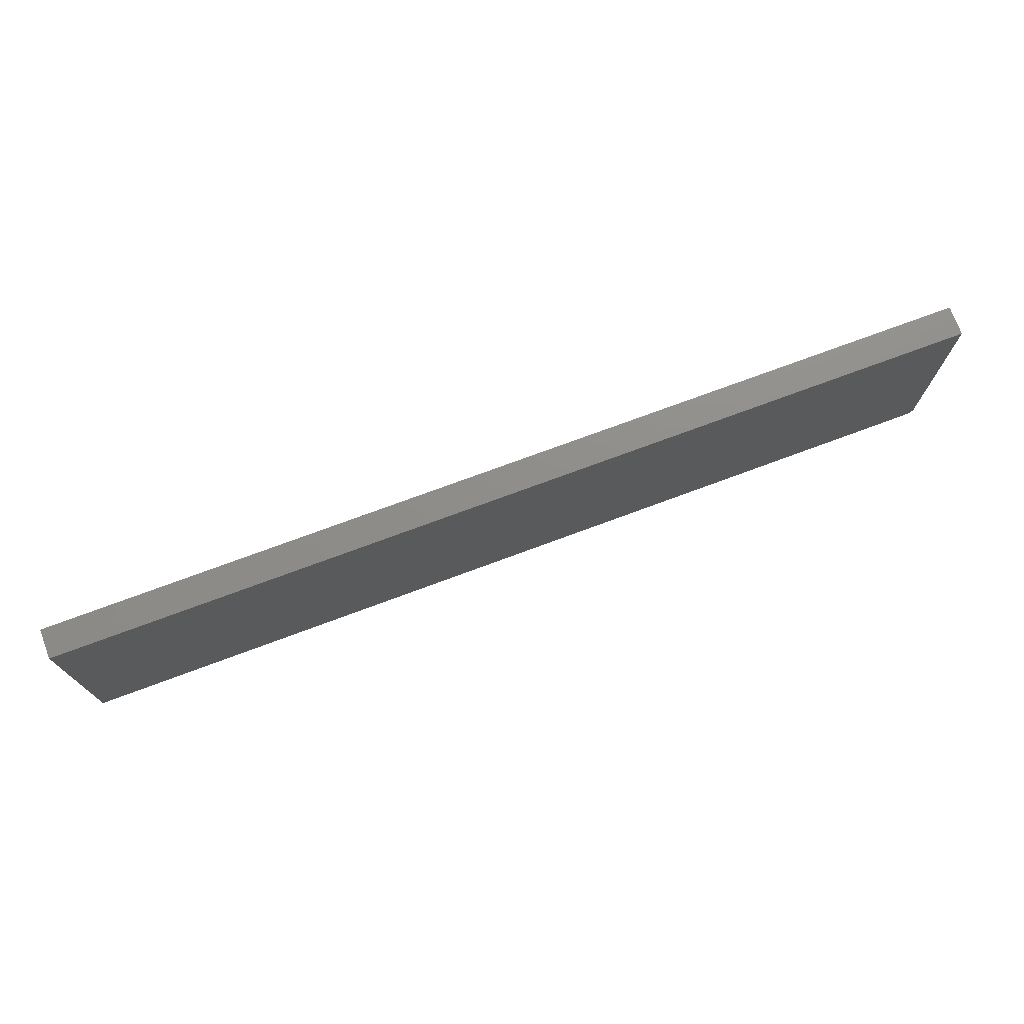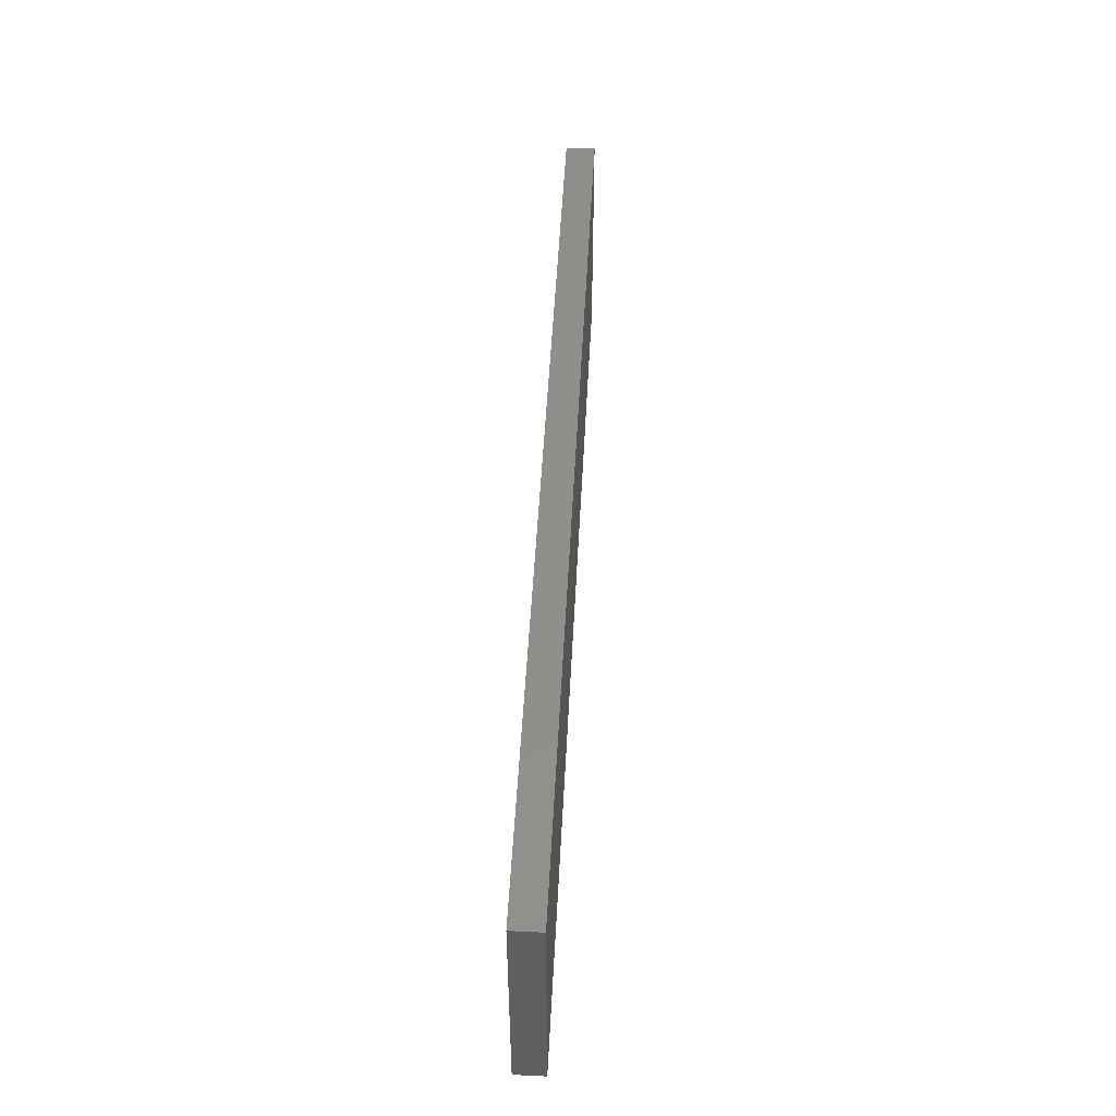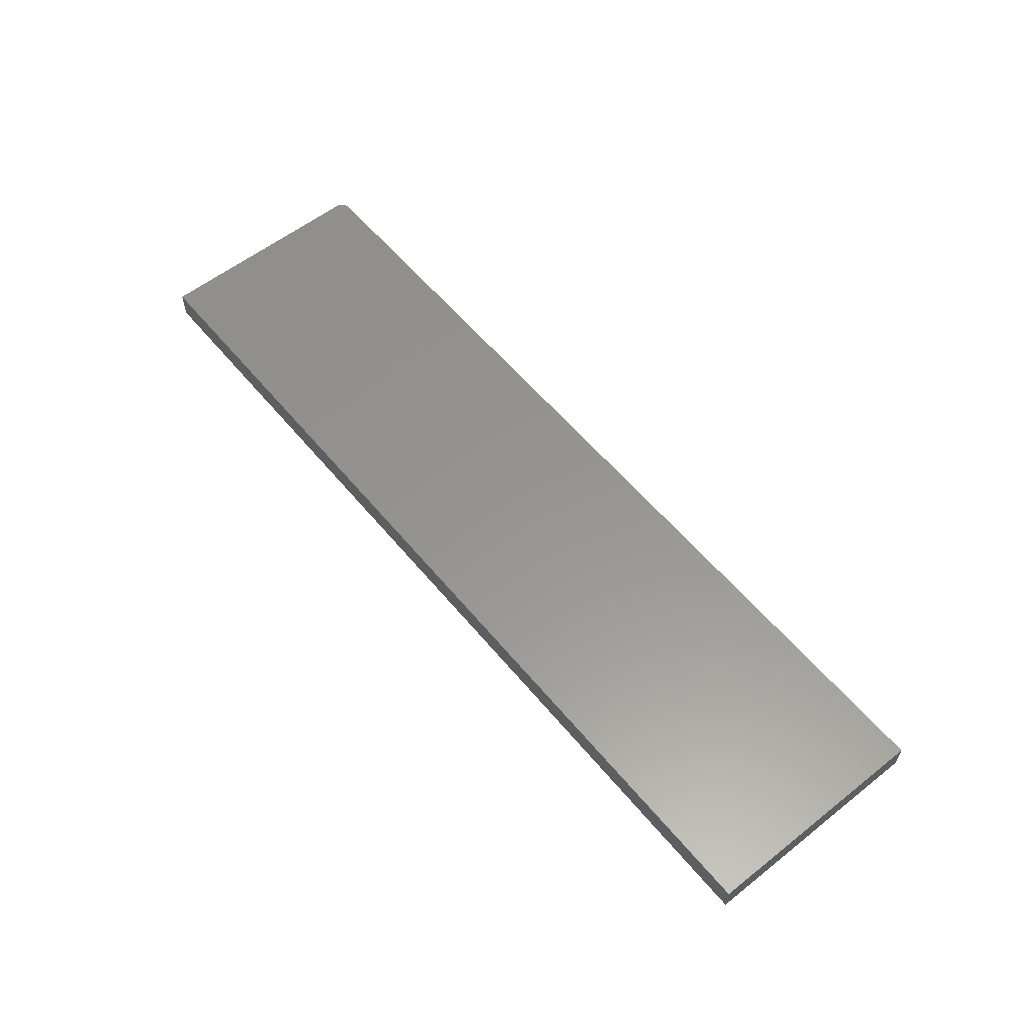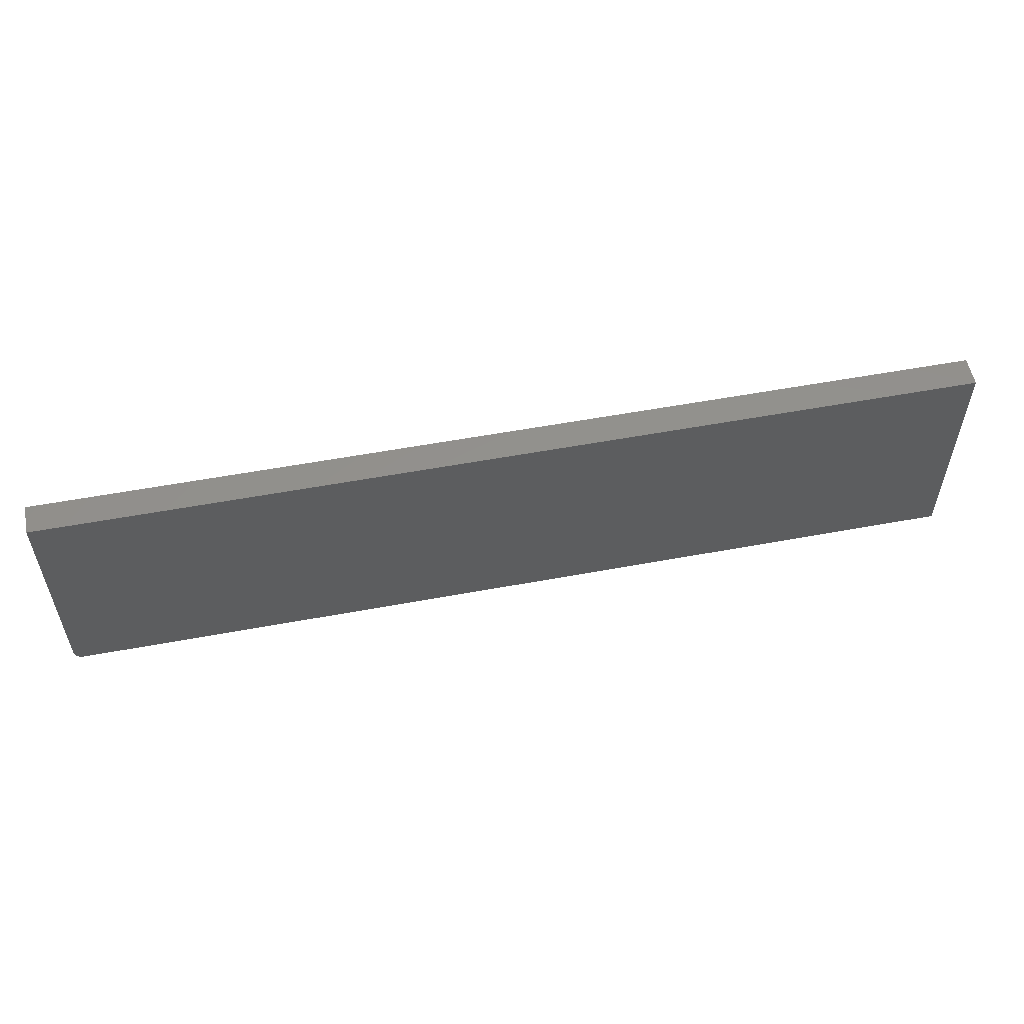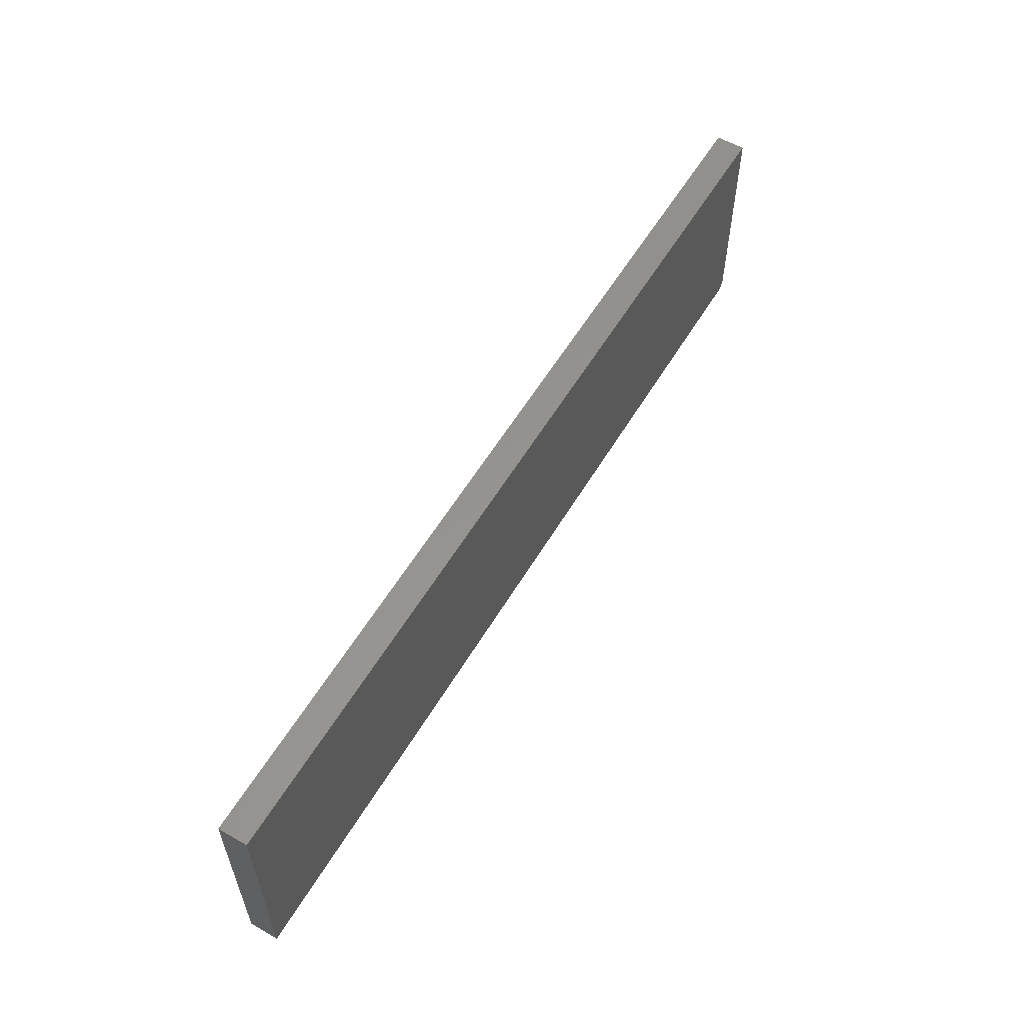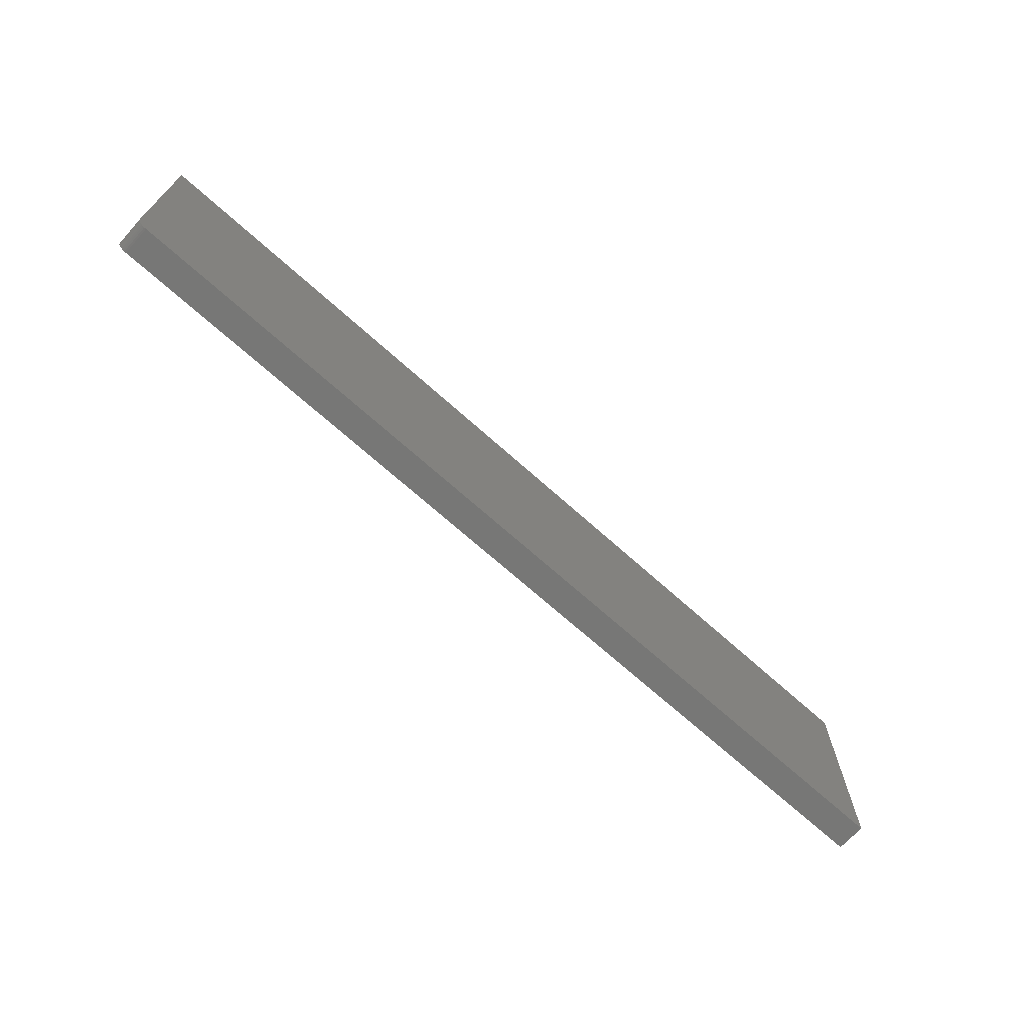
<metadata>
{"format":"stl","ext":"stl","renderer":"f3d","projection":"perspective","resolution":1024,"background":"white","views":[{"elev":73.8,"azim":-20.4,"up":"+Y"},{"elev":49.2,"azim":-87.1,"up":"+Y"},{"elev":57.8,"azim":-129.2,"up":"+Z"},{"elev":55.3,"azim":168.9,"up":"+Y"},{"elev":57.5,"azim":-59.4,"up":"+Y"},{"elev":-69.3,"azim":138.0,"up":"+Y"}]}
</metadata>
<code>
# stl→obj: 24 verts, 44 faces
v 0 -0.1875 0
v 0.7422 -0.1875 -4.545e-17
v 1.45e-18 -0.1875 0.02368
v 0.7422 -0.1875 0.02368
v 0.7437 -0.1873 0.02368
v 0.7465 -0.1862 0.02368
v 0.7452 -0.1869 0.02368
v 1.45e-18 0 0.02368
v 0.7477 -0.1852 0.02368
v 0.7487 -0.184 0.02368
v 0.7494 -0.1827 0.02368
v 0.7498 -0.1812 0.02368
v 0.75 -0.1797 0.02368
v 0.75 0 0.02368
v 0.75 0 -4.592e-17
v 0.75 -0.1797 -4.592e-17
v 0.7465 -0.1862 -4.571e-17
v 0.7487 -0.184 -4.584e-17
v 0.7477 -0.1852 -4.578e-17
v 0 0 0
v 0.7452 -0.1869 -4.563e-17
v 0.7437 -0.1873 -4.554e-17
v 0.7498 -0.1812 -4.592e-17
v 0.7494 -0.1827 -4.589e-17
f 1 2 3
f 3 2 4
f 4 5 6
f 6 5 7
f 8 3 4
f 8 4 6
f 8 6 9
f 8 9 10
f 8 10 11
f 8 11 12
f 8 12 13
f 8 13 14
f 15 14 16
f 16 14 13
f 17 18 19
f 2 1 20
f 15 18 17
f 15 17 21
f 15 21 22
f 15 22 2
f 15 2 20
f 18 15 16
f 18 16 23
f 18 23 24
f 16 13 23
f 23 13 12
f 23 12 24
f 24 12 11
f 24 11 18
f 18 11 10
f 18 10 19
f 19 10 9
f 19 9 17
f 17 9 6
f 17 6 21
f 21 6 7
f 21 7 22
f 22 7 5
f 22 5 2
f 2 5 4
f 20 8 15
f 15 8 14
f 8 20 3
f 3 20 1

</code>
